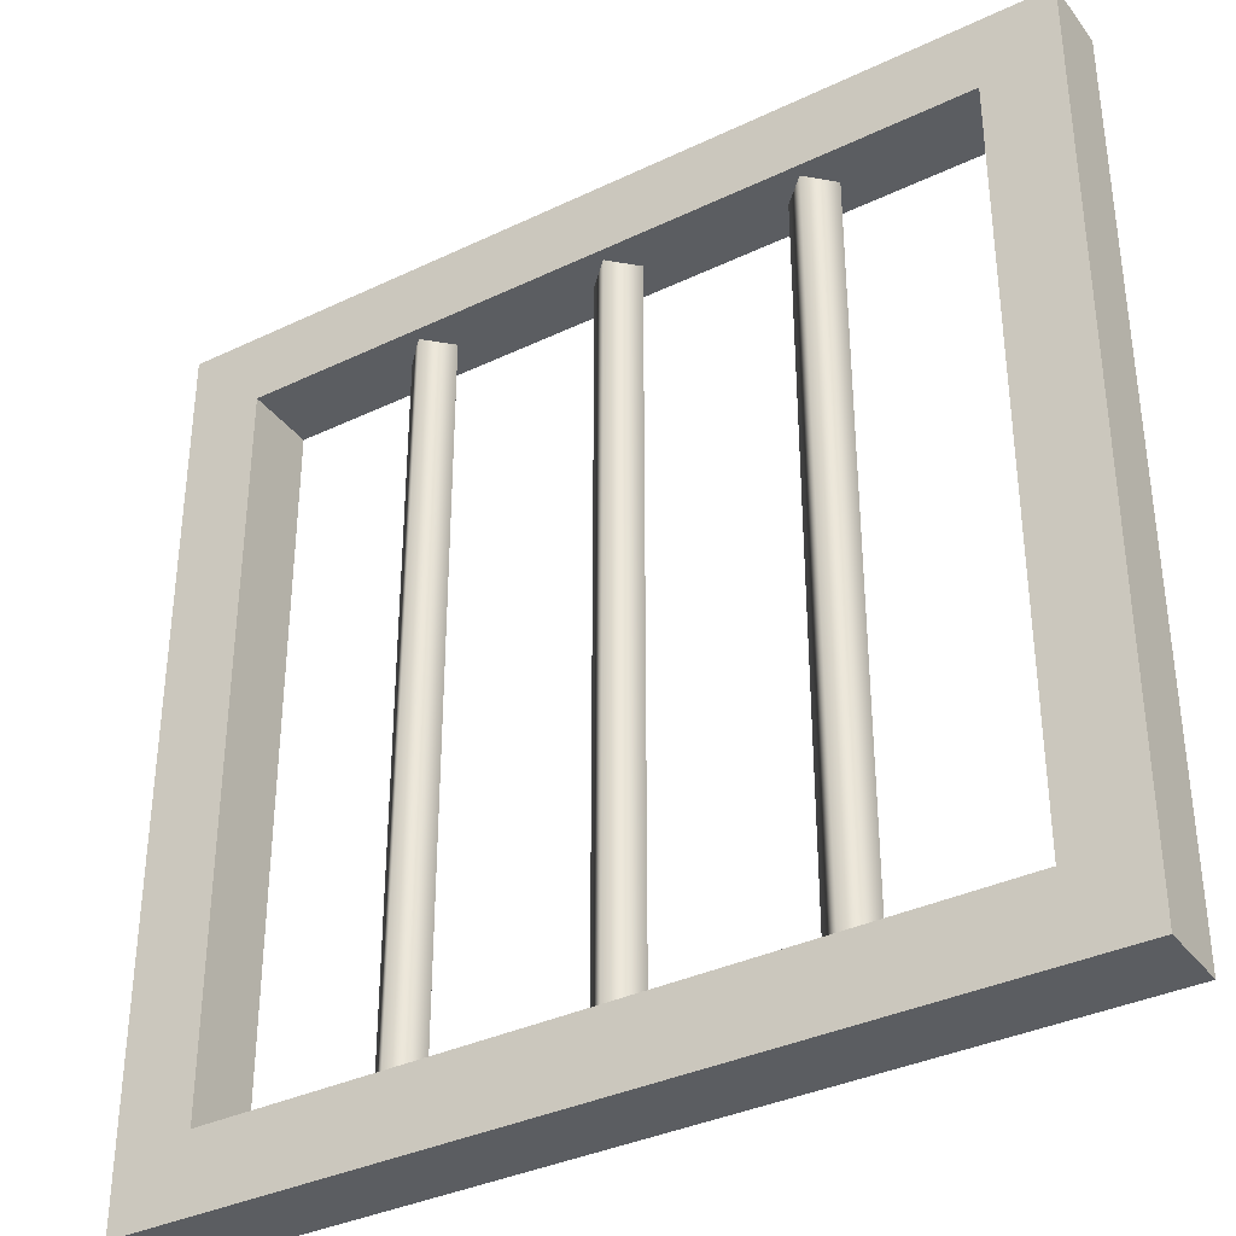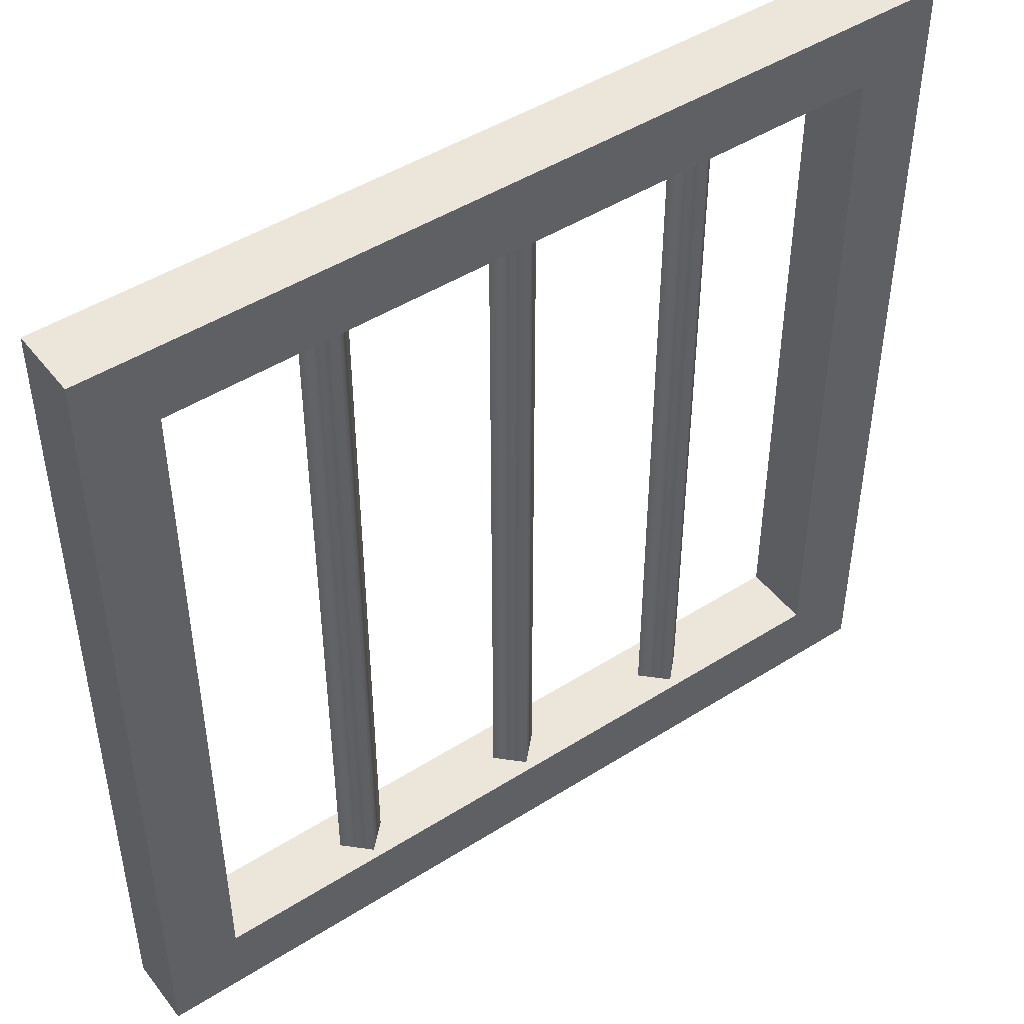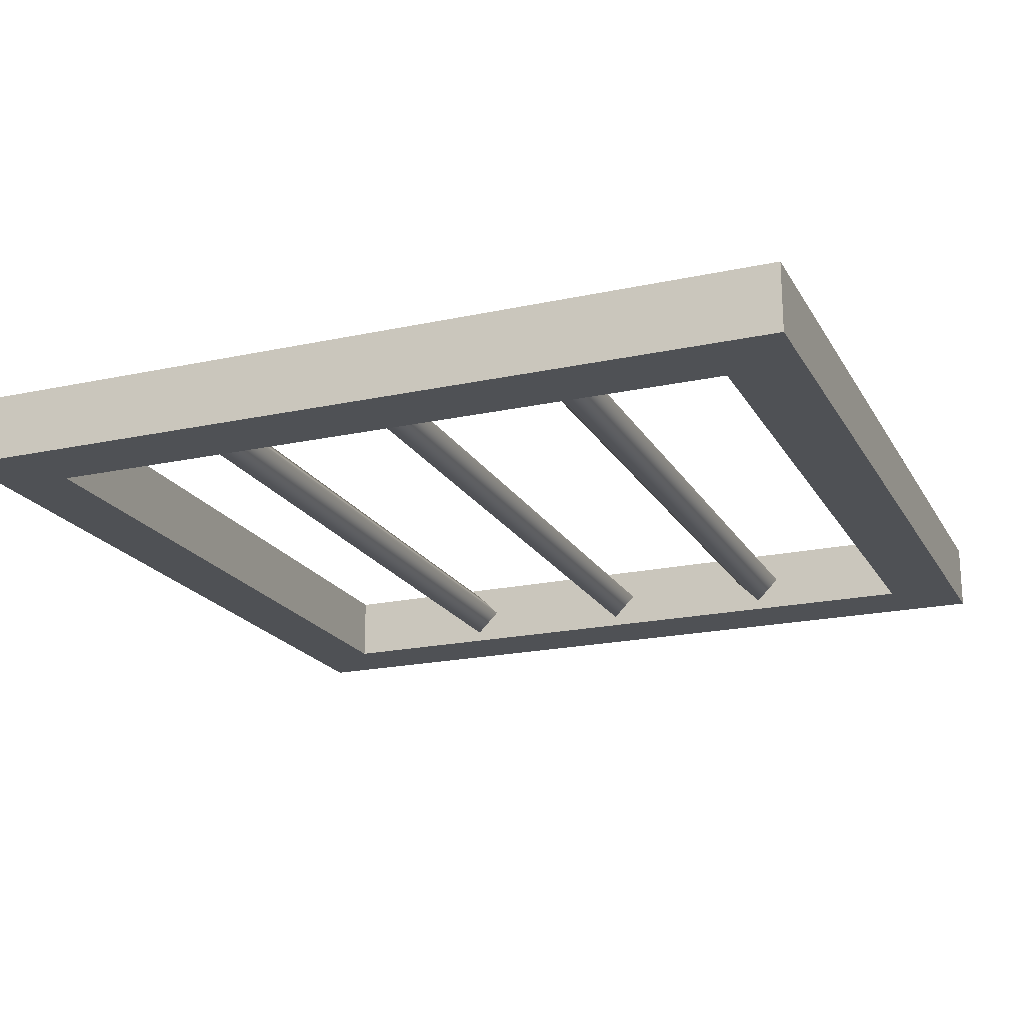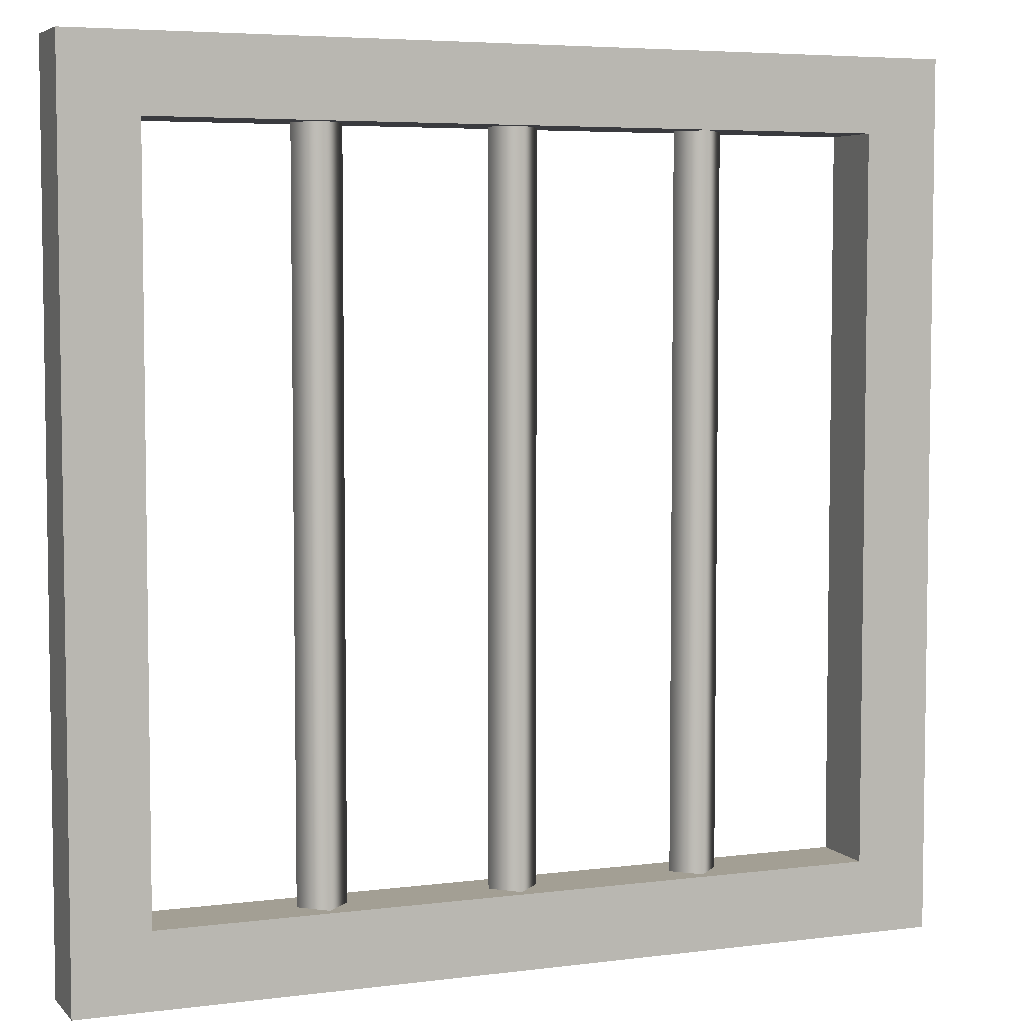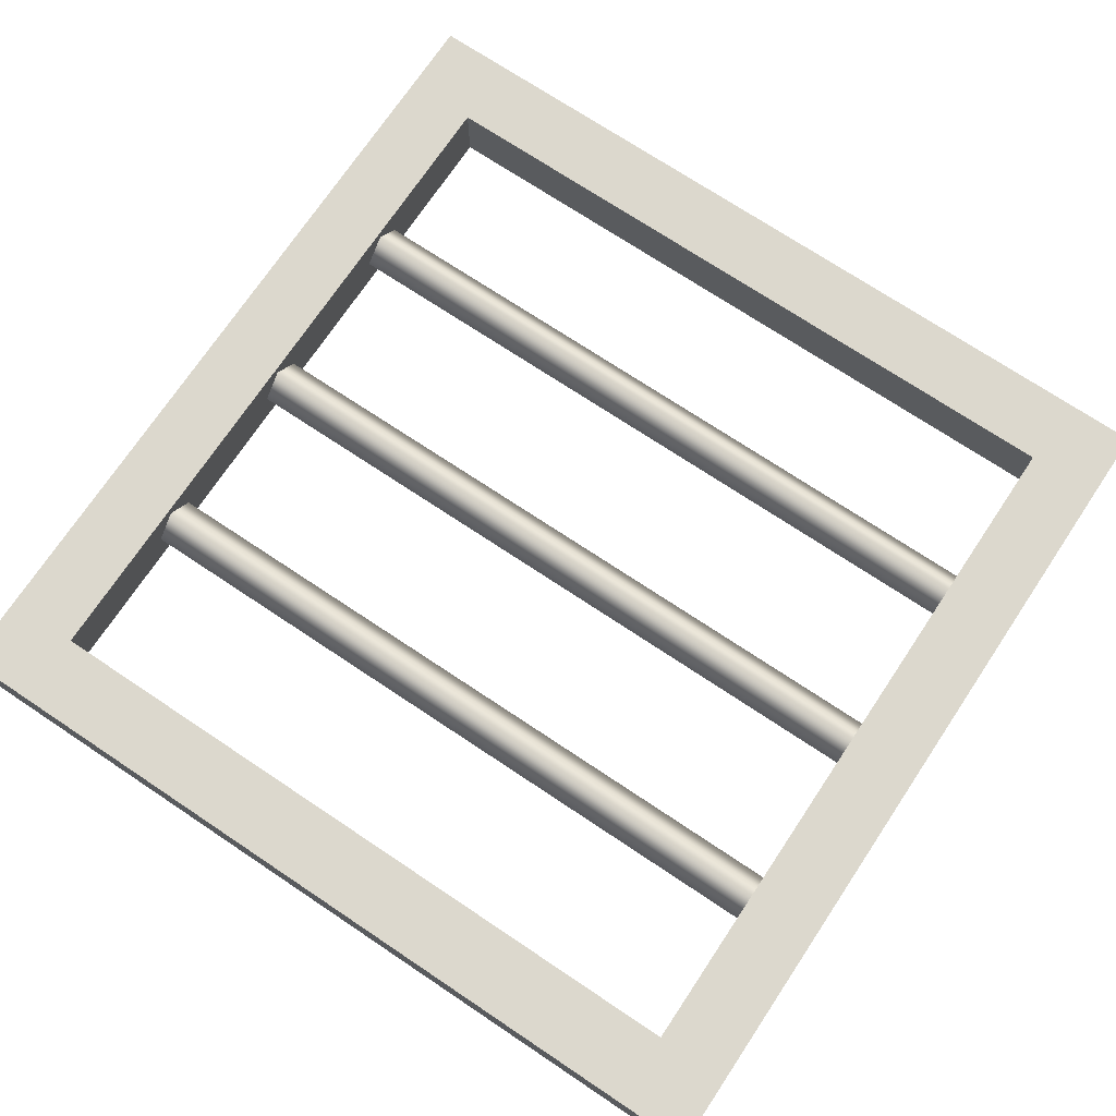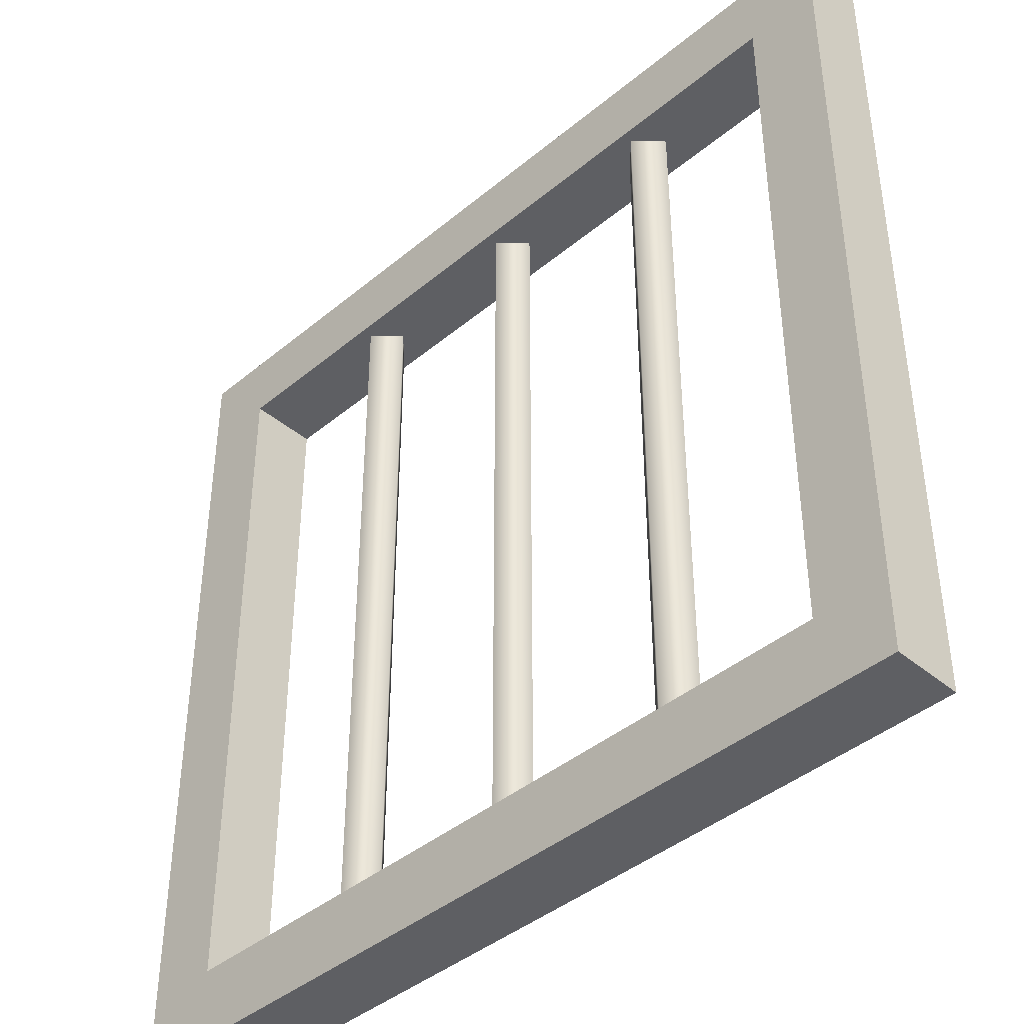
<metadata>
{"format":"obj","ext":"obj","renderer":"f3d","projection":"perspective","resolution":1024,"background":"white","views":[{"elev":-35.9,"azim":-147.9,"up":"+Y"},{"elev":46.9,"azim":-35.7,"up":"+Y"},{"elev":-19.9,"azim":21.9,"up":"+Z"},{"elev":5.3,"azim":-21.9,"up":"+Y"},{"elev":72.5,"azim":-56.3,"up":"+Z"},{"elev":-41.9,"azim":-135.1,"up":"+Y"}]}
</metadata>
<code>
v  0.4995 0.999 -0.0799
v  -0.4995 0.999 -0.0799
v  -0.4995 0.999 -0
v  0.4995 0.999 -0
v  0.4995 0 -0.0799
v  0.4995 0 0
v  -0.4995 0 -0.0799
v  -0.4995 0 0
v  -0.4147 0.9142 -0
v  -0.4147 0.9142 -0.0799
v  0.4147 0.9142 -0.0799
v  0.4147 0.9142 -0
v  0.4147 0.0848 -0.0799
v  0.4147 0.0848 0
v  -0.4147 0.0848 -0.0799
v  -0.4147 0.0848 0
v  -0.248 0.9698 -0.0388
v  -0.248 0.0292 -0.0388
v  -0.2198 0.0292 -0.0106
v  -0.2198 0.9698 -0.0106
v  -0.2198 0.9698 -0.0671
v  -0.1915 0.9698 -0.0388
v  -0.1915 0.0292 -0.0388
v  -0.2198 0.0292 -0.0671
v  -0.0283 0.9698 -0.0388
v  -0.0283 0.0292 -0.0388
v  0 0.0292 -0.0106
v  0 0.9698 -0.0106
v  0 0.9698 -0.0671
v  0.0283 0.9698 -0.0388
v  0.0283 0.0292 -0.0388
v  0 0.0292 -0.0671
v  0.1915 0.9698 -0.0388
v  0.1915 0.0292 -0.0388
v  0.2198 0.0292 -0.0106
v  0.2198 0.9698 -0.0106
v  0.2198 0.9698 -0.0671
v  0.248 0.9698 -0.0388
v  0.248 0.0292 -0.0388
v  0.2198 0.0292 -0.0671
g wall_bars
f 1 2 3 4
f 5 1 4 6
f 7 5 6 8
f 2 7 8 3
f 9 10 11 12
f 12 11 13 14
f 14 13 15 16
f 16 15 10 9
f 9 12 4 3
f 11 10 2 1
f 12 14 6 4
f 13 11 1 5
f 14 16 8 6
f 15 13 5 7
f 16 9 3 8
f 10 15 7 2
f 17 18 19 20
f 21 22 23 24
f 20 19 23 22
f 18 17 21 24
f 25 26 27 28
f 29 30 31 32
f 28 27 31 30
f 26 25 29 32
f 33 34 35 36
f 37 38 39 40
f 36 35 39 38
f 34 33 37 40

</code>
